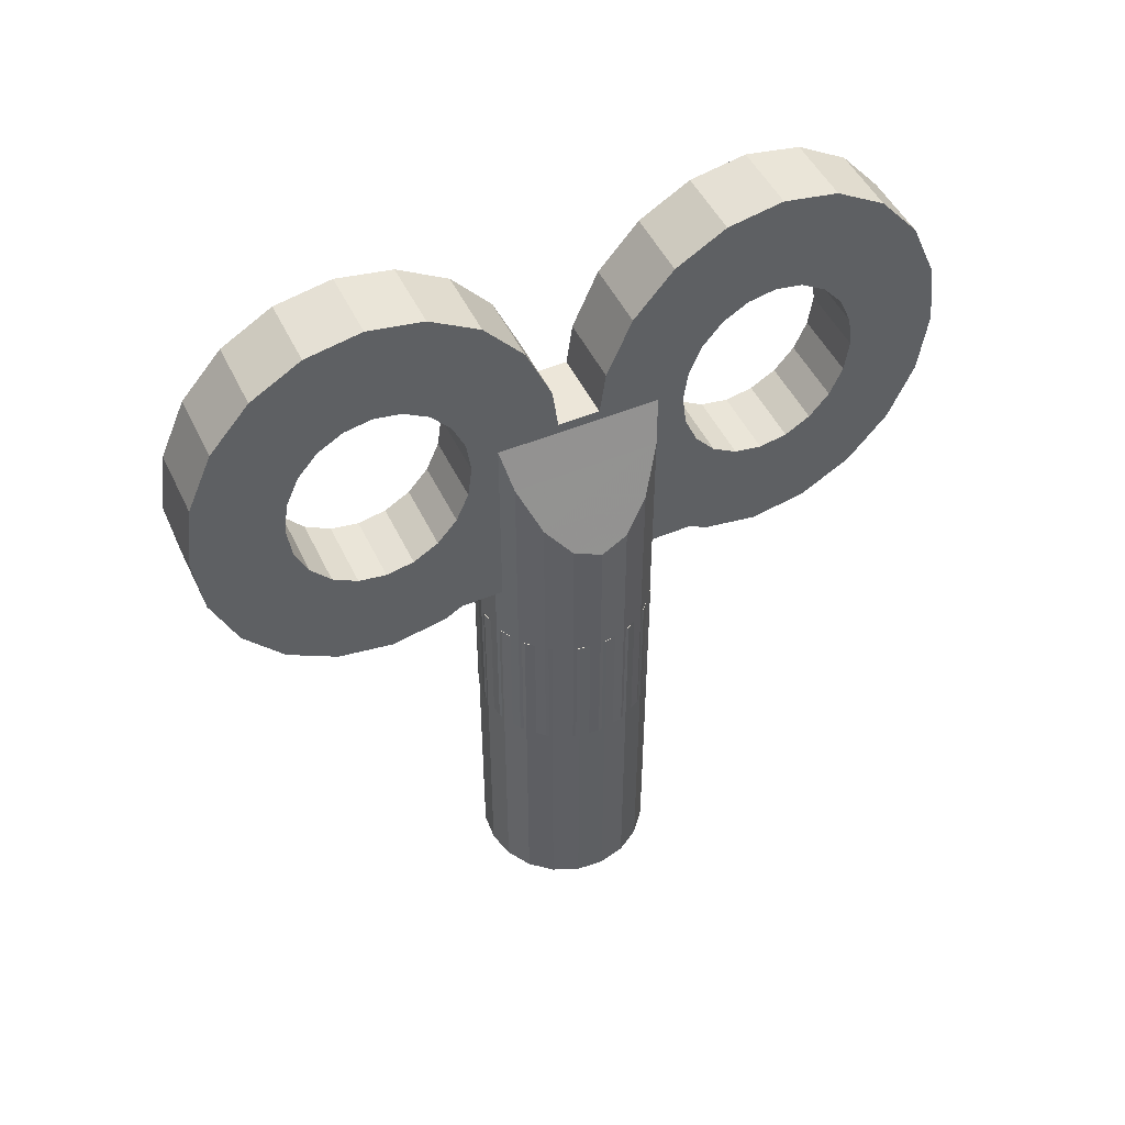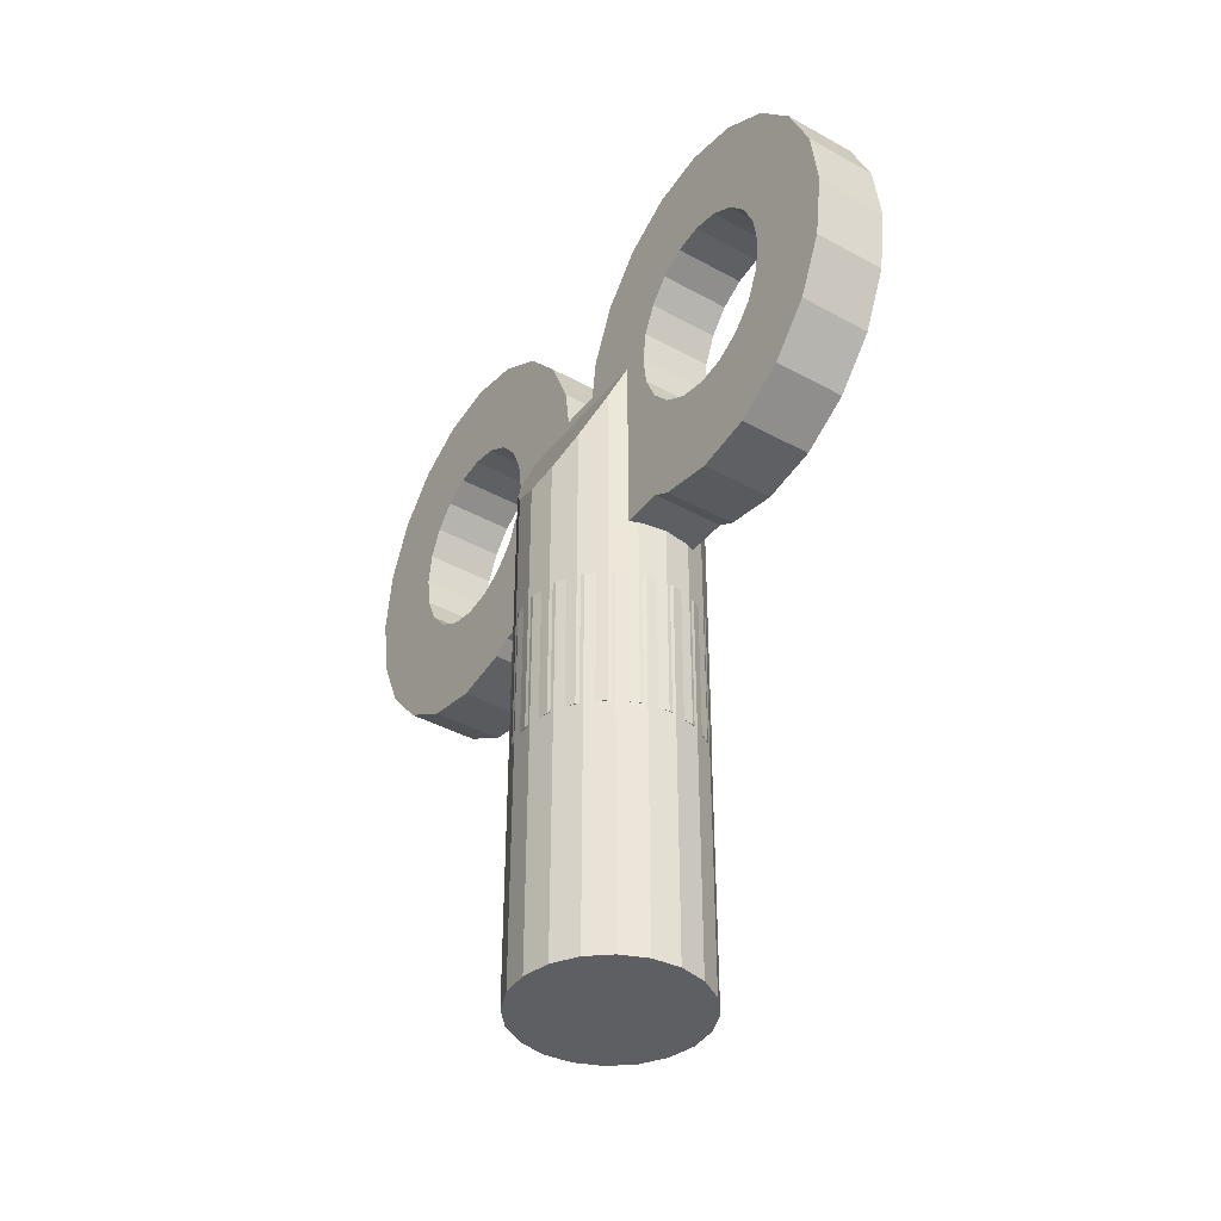
<metadata>
{"format":"obj","ext":"obj","renderer":"f3d","projection":"perspective","resolution":1024,"background":"white","views":[{"elev":49.0,"azim":65.1,"up":"+Z"},{"elev":-39.5,"azim":145.6,"up":"+Z"}]}
</metadata>
<code>
o obj_0
v 20 		-6.909 		82.44
v 20 		-3.82 		49.74
v 28 		53.02 		64.46
v 20 		-3.82 		93.34
v 28 		-1.814 		50.91
v 20 		34 		60.08
v 34 		12 		58.94
v 20 		-1.814 		50.91
v 14.31 		10.07 		44
v 14.67 		8.558 		44
v 28 		39.88 		62.26
v 28 		6.18 		85.01
v 28 		9.022 		78.62
v 14.03 		11.22 		44
v 14.76 		8.173 		44
v 20 		27.82 		49.74
v 28 		42.09 		64.8
v 28 		9.684 		73.83
v 32.09 		6.122 		63.32
v 20 		-10 		94.46
v 28.84 		3.38 		44
v 33.51 		8.91 		60.06
v 20 		-16.18 		93.34
v 30.16 		4.189 		44
v 20 		40.18 		49.74
v 28.84 		3.38 		40.69
v 28.84 		3.38 		32.77
v 20 		-13.09 		82.44
v 28 		-3.82 		93.34
v 28 		1.756 		90.08
v 30.49 		4.396 		44
v 27.83 		2.761 		44
v 31.26 		5.292 		44
v 32.27 		6.473 		44
v 28 		-6.908 		60.63
v 28 		37.09 		60.63
v 28 		34 		60.08
v 32.53 		6.775 		44
v 20 		-10 		83.01
v 29.88 		3.91 		68.39
v 33.57 		9.296 		44
v 32.98 		7.87 		44
v 28 		-13.09 		60.63
v 28 		30.91 		60.63
v 20 		-4.12 		80.81
v 20 		-1.906 		78.28
v 28 		-10 		60.08
v 20 		17.82 		85.01
v 26.7 		21.57 		44
v 20 		17.82 		85.01
v 25.15 		21.82 		44
v 20 		17.82 		85.01
v 20 		17.82 		85.01
v 20 		17.82 		85.01
v 23.61 		21.94 		44
v 33.72 		9.665 		44
v 22.07 		21.69 		44
v 18.12 		20.09 		68.38
v 20 		34 		48.62
v 22.99 		16.44 		44
v 24 		16.58 		44
v 24 		16.58 		47.47
v 33.94 		12.39 		44
v 33.82 		10.84 		44
v 28 		-0.4839 		75.08
v 25.38 		16.39 		47.47
v 26.67 		15.85 		47.47
v 27.76 		14.99 		47.47
v 28.59 		13.87 		47.47
v 28 		45.76 		53
v 25.38 		16.39 		44
v 28.59 		13.87 		44
v 33.97 		12.78 		44
v 28 		-1.906 		78.28
v 26.67 		15.85 		44
v 27.76 		14.99 		44
v 20 		-26.18 		85.01
v 33.69 		13.93 		44
v 20 		-21.76 		90.08
v 20 		17.82 		85.01
v 28 		40.18 		49.74
v 29.53 		20.27 		44
v 28.57 		20.76 		44
v 15.38 		7.169 		44
v 16.19 		5.843 		44
v 28.13 		20.98 		44
v 28 		-4.12 		80.81
v 28 		27.82 		93.34
v 33.33 		15.44 		44
v 32.62 		16.84 		44
v 31.81 		18.16 		44
v 30.71 		19.26 		44
v 29.25 		11.19 		44
v 29.03 		9.814 		44
v 29.03 		9.814 		47.47
v 29.25 		11.19 		47.47
v 16.4 		5.505 		44
v 28.46 		8.544 		44
v 28.46 		8.544 		47.47
v 28 		-26.18 		85.01
v 27.57 		7.47 		44
v 27.57 		7.47 		47.47
v 20 		-0.4843 		75.08
v 26.71 		7.47 		44
v 20 		17.82 		85.01
v 17.29 		4.741 		44
v 28.57 		3.242 		44
v 28.48 		3.197 		44
v 29.1 		12.57 		47.47
v 28 		34 		48.62
v 29.1 		12.57 		44
v 20 		9.684 		73.83
v 20 		-18.09 		78.28
v 15.91 		17.88 		63.31
v 28 		-15.88 		62.26
v 14.49 		8.91 		60.06
v 14 		12 		58.93
v 20 		-15.88 		80.81
v 18.47 		3.731 		44
v 20 		21.05 		50.91
v 14.49 		15.09 		60.06
v 28 		25.91 		78.28
v 28 		28.12 		80.81
v 28 		0.0043 		71.54
v 28 		-0.4839 		68
v 28 		24.48 		75.08
v 20 		14.98 		78.62
v 18.78 		3.473 		44
v 20 		14.32 		73.83
v 20 		-19.52 		68
v 20 		-20.01 		71.54
v 20 		-0.4843 		68
v 21.3 		2.429 		44
v 20 		-19.52 		75.08
v 19.88 		3.017 		44
v 28 		-18.09 		64.8
v 15.91 		6.122 		63.31
v 20 		24.48 		75.08
v 20 		25.91 		78.28
v 20 		21.05 		72.69
v 28 		-6.908 		82.44
v 20 		45.76 		90.08
v 28 		-21.76 		53
v 28 		-10 		83.01
v 28 		-16.18 		49.74
v 28 		24.48 		68
v 28 		-13.09 		82.44
v 28 		-30 		71.54
v 28 		-29.02 		78.62
v 20.91 		2.49 		50.91
v 20 		37.09 		82.44
v 20 		24 		71.54
v 20 		24.48 		68
v 19.87 		3.019 		32.77
v 28 		-10 		94.46
v 21.67 		2.276 		44
v 20 		2.954 		50.91
v 20 		1.756 		90.08
v 20 		40.18 		93.34
v 22.85 		2.183 		44
v 24.39 		2.062 		44
v 20 		6.18 		85.01
v 20 		22.24 		90.08
v 24.78 		2.031 		44
v 20 		-29.02 		78.62
v 25.94 		2.307 		44
v 24 		2 		50.91
v 27.44 		2.668 		44
v 20 		-30 		71.54
v 27.09 		2.49 		50.91
v 28 		2.954 		50.91
v 20 		30.91 		82.44
v 20 		34 		83.01
v 20 		-6.909 		60.63
v 20.27 		21.19 		44
v 19.43 		20.76 		44
v 19.16 		20.62 		44
v 20.56 		21.33 		44
v 28 		-16.18 		93.34
v 28 		-21.76 		90.08
v 17.84 		19.81 		44
v 16.74 		18.71 		44
v 15.73 		17.53 		44
v 15.02 		16.13 		44
v 22.62 		16.39 		47.47
v 21.34 		15.85 		47.47
v 20.24 		14.99 		47.47
v 20 		25.91 		64.8
v 19.41 		13.87 		47.47
v 28 		-10 		48.62
v 20 		27.82 		93.34
v 18.97 		9.813 		47.47
v 18.75 		11.19 		47.47
v 20 		9.022 		78.62
v 18.9 		12.57 		47.47
v 20 		34 		94.46
v 28 		28.12 		62.26
v 14.76 		8.173 		0
v 14.03 		11.22 		0
v 14.28 		14.33 		0
v 15.47 		17.23 		0
v 17.51 		19.6 		0
v 20.17 		21.24 		0
v 23.22 		21.97 		0
v 21.34 		15.85 		44
v 26.33 		21.72 		0
v 22.62 		16.39 		44
v 29.23 		20.53 		0
v 31.6 		18.49 		0
v 33.24 		15.83 		0
v 28 		25.91 		64.8
v 27.83 		2.761 		0
v 24.78 		2.031 		0
v 21.67 		2.276 		0
v 20 		-10 		60.08
v 18.78 		3.473 		0
v 16.4 		5.505 		0
v 18.97 		9.813 		44
v 33.97 		12.78 		0
v 33.72 		9.665 		0
v 32.53 		6.775 		0
v 30.49 		4.396 		0
v 20 		-15.88 		62.26
v 18.75 		11.19 		44
v 20 		50.18 		85.01
v 20.24 		14.99 		44
v 19.41 		13.87 		44
v 28 		-18.09 		78.28
v 28 		-15.88 		80.81
v 18.9 		12.57 		44
v 28 		-19.52 		68
v 28 		50.18 		85.01
v 20 		-13.09 		60.63
v 14.06 		11.61 		44
v 15.29 		7.334 		44
v 14.43 		14.7 		44
v 14.18 		13.16 		44
v 28 		-19.52 		75.08
v 28 		25.81 		50.91
v 27.44 		2.668 		36.77
v 28 		27.82 		49.74
v 27.44 		2.668 		32.77
v 20 		39.88 		80.81
v 33.33 		15.44 		27.99
v 33.51 		15.09 		27.99
v 19.43 		3.243 		44
v 20 		-18.09 		64.8
v 20 		28.12 		80.81
v 19.54 		8.544 		47.47
v 20.43 		7.47 		47.47
v 20.43 		7.47 		44
v 19.54 		8.544 		44
v 28 		45.76 		90.08
v 20 		25.81 		50.91
v 27.73 		2.814 		44
v 28 		-20.01 		71.54
v 28 		40.18 		93.34
v 18.12 		3.91 		68.38
v 20 		2.954 		72.69
v 20 		43.52 		75.08
v 31.81 		18.16 		27.99
v 32.09 		17.88 		27.99
v 32.62 		16.84 		27.99
v 20 		42.09 		78.28
v 26.33 		21.72 		44
v 23.22 		21.97 		44
v 20 		-16.18 		49.74
v 29.88 		20.09 		27.99
v 30.71 		19.26 		27.99
v 29.53 		20.27 		27.99
v 29.23 		20.53 		44
v 29.53 		20.27 		32.27
v 28 		22.24 		90.08
v 33.24 		15.83 		44
v 31.6 		18.49 		44
v 28 		17.82 		85.01
v 20.17 		21.24 		44
v 17.51 		19.6 		44
v 15.47 		17.23 		44
v 26.7 		21.57 		27.99
v 27.09 		21.51 		27.99
v 27.48 		21.25 		27.99
v 28.13 		20.98 		27.99
v 20 		-21.76 		53
v 28 		2.954 		72.69
v 14.28 		14.33 		44
v 20 		44.01 		71.54
v 20 		43.52 		68
v 28 		14.32 		73.83
v 20 		-26.18 		58.07
v 20 		0.0039 		71.54
v 20 		-1.906 		64.8
v 28 		-1.906 		64.8
v 20 		45.76 		53
v 28 		-29.02 		64.46
v 23.61 		21.94 		27.99
v 24 		22 		27.99
v 25.15 		21.82 		27.99
v 28 		14.98 		78.62
v 20 		-29.02 		64.46
v 28 		-4.12 		62.26
v 20.91 		21.51 		27.99
v 33.51 		15.09 		60.06
v 20 		-4.12 		62.26
v 28 		-26.18 		58.07
v 22.07 		21.69 		27.99
v 20.93 		21.42 		27.99
v 20.56 		21.33 		27.99
v 20.56 		21.33 		27.99
v 20 		37.09 		60.63
v 20 		39.88 		62.26
v 32.09 		17.88 		63.32
v 20 		42.09 		64.8
v 20 		-10 		48.62
v 18.12 		20.09 		27.99
v 19.17 		20.62 		27.99
v 19.16 		20.62 		27.99
v 19.15 		20.61 		27.99
v 17.84 		19.81 		27.99
v 29.88 		20.09 		68.39
v 28 		21.05 		72.69
v 28 		37.09 		82.44
v 28 		34 		83.01
v 27.09 		21.51 		50.91
v 24 		22 		50.91
v 28 		30.91 		82.44
v 20 		30.91 		60.63
v 20 		28.12 		62.26
v 20.91 		21.51 		50.91
v 28 		24 		71.54
v 28 		21.05 		50.91
v 15.73 		17.53 		27.99
v 15.91 		17.88 		27.99
v 16.74 		18.71 		27.99
v 15 		16.08 		27.99
v 15.02 		16.13 		27.99
v 14.94 		15.94 		27.99
v 14.43 		14.7 		27.99
v 14.49 		15.09 		27.99
v 20.56 		21.33 		36.8
v 28 		-3.82 		49.74
v 28 		34 		94.46
v 14.06 		11.61 		27.99
v 14 		12 		27.99
v 14.18 		13.16 		27.99
v 19.16 		20.62 		40.71
v 20 		53.02 		78.62
v 20 		54 		71.54
v 14.67 		8.558 		27.99
v 14.49 		8.91 		27.99
v 14.31 		10.07 		27.99
v 28 		54 		71.54
v 28 		53.02 		78.62
v 29.88 		3.91 		27.99
v 28.84 		3.38 		27.99
v 30.16 		4.189 		27.99
v 32.27 		6.473 		27.99
v 28 		39.88 		80.81
v 32.09 		6.122 		27.99
v 31.26 		5.292 		27.99
v 28 		42.09 		78.28
v 28 		43.52 		75.08
v 33.51 		8.91 		27.99
v 32.98 		7.87 		27.99
v 33.57 		9.296 		27.99
v 34 		12 		27.99
v 33.82 		10.84 		27.99
v 33.94 		12.39 		27.99
v 28 		44.01 		71.54
v 33.69 		13.93 		27.99
v 28 		43.52 		68
v 16.19 		5.843 		27.99
v 15.91 		6.122 		27.99
v 15.38 		7.169 		27.99
v 18.47 		3.731 		27.99
v 18.12 		3.91 		27.99
v 17.29 		4.741 		27.99
v 18.47 		3.731 		32.28
v 28 		50.18 		58.07
v 21.3 		2.429 		27.99
v 21 		2.554 		27.99
v 20.91 		2.49 		27.99
v 19.87 		3.02 		27.99
v 20 		50.18 		58.07
v 24.39 		2.062 		27.99
v 24 		2 		27.99
v 23.36 		2.143 		27.99
v 20 		53.02 		64.46
v 22.85 		2.183 		27.99
v 27.44 		2.668 		27.99
v 27.09 		2.49 		27.99
v 25.94 		2.307 		27.99
v 27.44 		2.668 		32.12
g group_0_16345508
f 2 8 5
f 351 350 9
f 8 167 5
f 9 14 351
f 4 1 39
f 4 39 20
f 1 158 45
f 7 303 22
f 40 21 354
f 26 354 21
f 356 24 354
f 21 32 26
f 301 5 171
f 360 359 33
f 229 118 28
f 39 144 28
f 23 28 79
f 360 33 31
f 39 28 23
f 4 20 29
f 310 294 25
f 39 1 144
f 23 20 39
f 325 324 51
f 49 51 324
f 22 363 41
f 52 50 53
f 52 53 54
f 329 325 57
f 55 57 325
f 45 158 46
f 81 110 25
f 68 249 67
f 69 249 68
f 7 366 63
f 66 62 61
f 66 61 71
f 72 111 69
f 67 66 71
f 67 71 75
f 68 67 75
f 68 75 76
f 63 368 73
f 110 36 37
f 110 16 59
f 69 68 76
f 69 76 72
f 70 11 36
f 17 11 70
f 36 110 81
f 12 74 65
f 80 50 48
f 83 331 82
f 30 74 12
f 81 70 36
f 374 373 84
f 50 80 53
f 70 379 17
f 312 303 90
f 89 90 303
f 100 79 77
f 320 312 92
f 93 94 95
f 93 95 96
f 30 87 74
f 95 94 98
f 95 98 99
f 44 110 37
f 99 98 101
f 99 101 102
f 85 372 97
f 102 101 104
f 80 105 54
f 80 54 53
f 48 127 105
f 48 105 80
f 102 250 99
f 99 250 95
f 96 95 249
f 250 249 95
f 103 65 46
f 100 77 165
f 40 171 21
f 74 45 46
f 52 54 105
f 109 69 111
f 87 45 74
f 93 96 109
f 93 109 111
f 74 46 65
f 59 25 110
f 63 78 7
f 303 7 78
f 64 7 41
f 22 41 7
f 47 233 43
f 33 19 24
f 40 24 19
f 34 22 19
f 42 22 34
f 137 58 114
f 143 43 115
f 43 233 115
f 143 145 43
f 28 118 79
f 118 113 79
f 229 113 118
f 176 177 120
f 103 291 65
f 378 119 376
f 114 121 116
f 121 117 116
f 285 65 124
f 217 377 97
f 182 114 181
f 119 378 128
f 124 65 291
f 120 175 176
f 124 291 125
f 129 299 127
f 223 115 233
f 116 137 114
f 120 58 140
f 139 122 138
f 126 138 122
f 165 134 131
f 239 241 44
f 136 115 223
f 134 77 113
f 122 139 123
f 241 110 44
f 113 77 79
f 52 105 50
f 48 139 138
f 47 190 35
f 123 139 248
f 144 179 147
f 135 154 382
f 112 129 140
f 144 155 179
f 140 127 48
f 146 211 153
f 133 380 156
f 140 129 127
f 154 135 128
f 158 1 4
f 20 23 155
f 23 179 155
f 150 8 157
f 151 173 159
f 151 159 142
f 214 389 156
f 29 158 4
f 134 165 77
f 163 139 48
f 150 167 8
f 131 130 300
f 141 1 45
f 170 5 167
f 169 131 300
f 190 47 43
f 165 131 169
f 28 144 147
f 158 30 12
f 149 165 169
f 1 141 144
f 169 148 149
f 107 21 171
f 48 50 163
f 165 149 100
f 136 143 115
f 153 140 152
f 144 141 29
f 170 171 5
f 29 155 144
f 58 120 177
f 12 162 158
f 139 163 248
f 138 152 140
f 175 120 178
f 329 178 120
f 158 29 30
f 58 181 114
f 145 143 267
f 172 191 173
f 184 121 183
f 183 121 114
f 147 179 180
f 12 13 162
f 185 186 207
f 62 185 60
f 207 60 185
f 138 140 48
f 112 140 259
f 229 147 180
f 12 285 13
f 185 66 186
f 187 186 66
f 62 66 185
f 189 187 66
f 172 248 163
f 195 230 189
f 172 163 191
f 145 190 43
f 79 180 179
f 23 79 179
f 145 267 190
f 79 100 180
f 120 140 153
f 196 173 191
f 162 13 194
f 193 66 192
f 67 249 66
f 66 193 195
f 66 195 189
f 173 196 159
f 207 186 205
f 199 200 198
f 198 200 201
f 198 201 202
f 198 202 203
f 198 203 204
f 198 204 206
f 198 206 208
f 198 208 209
f 198 209 210
f 198 210 219
f 61 62 60
f 194 259 162
f 216 219 214
f 217 219 216
f 214 219 213
f 198 219 217
f 220 213 219
f 212 213 220
f 221 222 220
f 212 220 222
f 191 88 196
f 192 218 224
f 192 224 193
f 87 141 45
f 188 211 197
f 186 187 205
f 226 205 187
f 227 226 187
f 227 187 189
f 197 328 188
f 180 228 229
f 112 259 194
f 196 342 159
f 230 195 224
f 193 224 195
f 188 153 211
f 215 35 174
f 227 189 230
f 239 44 197
f 215 233 47
f 234 9 117
f 9 116 117
f 18 194 13
f 232 142 253
f 225 142 232
f 235 116 10
f 235 84 116
f 194 18 112
f 237 117 236
f 121 236 117
f 162 46 158
f 167 150 160
f 133 160 150
f 168 170 240
f 267 233 314
f 47 35 215
f 137 116 84
f 373 137 84
f 258 106 376
f 137 85 106
f 373 85 137
f 228 100 238
f 168 240 32
f 32 240 242
f 228 113 229
f 258 137 106
f 162 259 103
f 258 376 119
f 246 157 119
f 180 100 228
f 103 46 162
f 382 150 157
f 241 16 110
f 223 247 136
f 382 157 135
f 391 170 166
f 170 167 166
f 161 166 167
f 249 250 251
f 249 251 252
f 192 249 218
f 252 218 249
f 18 13 285
f 151 243 358
f 251 250 104
f 102 104 250
f 130 136 247
f 16 241 254
f 241 239 254
f 28 147 229
f 255 171 168
f 171 170 168
f 247 223 284
f 131 256 130
f 231 130 256
f 107 171 108
f 329 254 325
f 109 96 249
f 69 109 249
f 192 66 249
f 172 123 248
f 258 119 157
f 136 130 231
f 258 259 140
f 246 135 157
f 140 58 258
f 253 257 322
f 131 134 256
f 314 215 174
f 238 256 134
f 157 259 258
f 261 262 263
f 153 188 120
f 137 258 58
f 255 108 171
f 265 51 49
f 266 57 55
f 209 261 263
f 274 210 263
f 238 134 228
f 267 143 284
f 254 329 120
f 284 233 267
f 218 252 71
f 75 71 252
f 76 75 252
f 61 218 71
f 60 218 61
f 268 269 270
f 314 233 215
f 83 82 271
f 83 271 86
f 273 88 191
f 174 2 314
f 274 90 89
f 270 272 268
f 326 88 273
f 228 134 113
f 275 92 91
f 163 273 191
f 277 177 176
f 277 176 175
f 277 175 178
f 209 208 269
f 270 269 208
f 50 276 163
f 163 276 273
f 278 182 181
f 273 122 123
f 243 264 361
f 279 184 183
f 270 271 272
f 142 225 264
f 280 281 282
f 122 273 276
f 281 283 282
f 205 226 207
f 226 227 207
f 227 230 207
f 230 224 207
f 224 218 207
f 60 207 218
f 72 76 252
f 264 243 142
f 243 151 142
f 14 9 234
f 103 259 291
f 264 225 260
f 326 273 123
f 15 235 10
f 347 260 225
f 286 237 236
f 50 105 276
f 348 287 347
f 233 284 223
f 283 208 282
f 208 206 282
f 271 208 283
f 12 65 285
f 305 136 231
f 280 206 265
f 104 101 98
f 94 252 98
f 93 252 94
f 111 252 93
f 130 290 300
f 257 323 322
f 32 21 107
f 32 107 108
f 247 290 130
f 256 149 148
f 73 78 63
f 18 285 289
f 256 238 149
f 41 56 64
f 238 100 149
f 24 31 33
f 291 132 125
f 38 42 34
f 253 159 257
f 348 388 287
f 156 160 133
f 260 347 287
f 257 159 342
f 15 84 235
f 290 247 284
f 259 132 291
f 97 106 85
f 159 253 142
f 128 135 246
f 128 246 119
f 290 284 143
f 164 166 161
f 293 125 292
f 276 126 122
f 285 40 320
f 143 305 290
f 285 124 125
f 126 330 138
f 111 72 252
f 251 104 252
f 104 98 252
f 256 148 295
f 108 255 32
f 292 125 132
f 168 32 255
f 296 297 298
f 256 295 231
f 171 285 125
f 301 293 292
f 290 305 300
f 245 303 78
f 285 171 40
f 89 303 245
f 206 204 298
f 78 370 245
f 300 295 169
f 276 321 126
f 89 245 244
f 51 265 298
f 132 259 157
f 148 169 295
f 294 70 81
f 305 295 300
f 306 307 302
f 244 274 89
f 81 25 294
f 301 292 304
f 308 302 309
f 263 262 90
f 25 59 310
f 309 302 307
f 132 157 292
f 294 310 311
f 312 90 262
f 312 262 91
f 261 91 262
f 384 294 313
f 19 22 312
f 274 263 90
f 22 303 312
f 105 127 299
f 136 305 143
f 91 261 275
f 276 105 299
f 311 313 294
f 305 231 295
f 309 307 203
f 307 306 203
f 204 203 306
f 266 204 306
f 209 275 261
f 17 313 311
f 310 36 311
f 289 129 18
f 112 18 129
f 320 268 82
f 174 301 304
f 315 316 317
f 269 268 92
f 320 92 268
f 317 318 315
f 314 190 267
f 129 289 299
f 272 82 268
f 319 315 318
f 2 190 314
f 288 384 313
f 29 20 155
f 316 315 346
f 82 272 271
f 312 320 19
f 92 275 269
f 209 269 275
f 320 40 19
f 29 141 30
f 17 311 11
f 321 289 285
f 299 289 321
f 141 87 30
f 126 321 330
f 311 36 11
f 86 283 281
f 323 172 173
f 325 254 239
f 320 321 285
f 281 49 324
f 324 325 239
f 324 331 281
f 323 326 172
f 59 327 6
f 49 281 280
f 304 292 157
f 172 326 123
f 327 197 44
f 327 328 197
f 283 86 271
f 35 301 174
f 265 49 280
f 202 319 318
f 317 203 318
f 277 203 316
f 316 203 317
f 321 146 330
f 327 44 6
f 277 316 346
f 320 82 331
f 146 153 330
f 325 51 297
f 298 297 51
f 328 120 188
f 171 293 301
f 16 254 327
f 296 55 297
f 325 297 55
f 332 333 334
f 91 92 312
f 254 120 328
f 327 254 328
f 152 138 330
f 171 125 293
f 6 37 310
f 36 310 37
f 321 320 331
f 310 59 6
f 37 6 44
f 206 298 265
f 331 146 321
f 331 324 239
f 327 59 16
f 202 201 334
f 331 83 86
f 296 266 55
f 331 211 146
f 306 302 57
f 239 197 331
f 35 5 301
f 299 321 276
f 304 157 8
f 329 57 302
f 152 330 153
f 331 197 211
f 337 339 335
f 336 335 339
f 302 308 340
f 338 339 337
f 281 331 86
f 340 329 302
f 178 329 340
f 304 8 174
f 266 306 57
f 174 8 2
f 341 5 35
f 341 2 5
f 341 35 190
f 190 2 341
f 178 340 277
f 277 340 308
f 201 200 337
f 337 335 201
f 201 335 336
f 173 151 323
f 322 323 151
f 196 88 342
f 343 344 345
f 88 323 342
f 58 177 315
f 346 315 177
f 319 181 315
f 326 323 88
f 200 199 345
f 286 200 345
f 257 342 323
f 58 315 181
f 288 287 388
f 181 319 278
f 349 350 351
f 116 9 350
f 347 352 348
f 177 277 346
f 116 350 10
f 349 10 350
f 202 278 319
f 14 199 351
f 199 198 351
f 10 349 15
f 198 15 349
f 114 182 333
f 334 333 182
f 3 388 352
f 347 353 352
f 114 333 183
f 332 183 333
f 232 353 347
f 202 334 278
f 354 355 356
f 225 232 347
f 40 354 24
f 182 278 334
f 26 27 354
f 355 354 27
f 201 279 332
f 183 332 279
f 212 222 355
f 356 355 222
f 336 339 184
f 24 356 31
f 222 31 356
f 32 212 355
f 362 353 232
f 27 32 355
f 26 32 27
f 338 236 339
f 121 339 236
f 357 359 360
f 322 151 358
f 121 184 339
f 19 33 359
f 279 336 184
f 19 359 34
f 357 34 359
f 243 361 358
f 221 357 360
f 236 338 286
f 31 222 360
f 201 336 279
f 221 38 357
f 34 357 38
f 117 344 234
f 260 362 264
f 221 360 222
f 361 264 362
f 345 344 237
f 363 364 365
f 343 234 344
f 365 41 363
f 117 237 344
f 364 363 42
f 22 42 363
f 358 253 322
f 234 343 14
f 361 253 358
f 221 220 364
f 361 232 253
f 286 345 237
f 361 362 232
f 41 365 56
f 42 38 364
f 221 364 38
f 366 367 368
f 368 63 366
f 367 366 64
f 7 64 366
f 17 371 313
f 371 288 313
f 220 219 367
f 56 220 367
f 287 369 260
f 368 219 73
f 362 260 369
f 56 367 64
f 245 370 244
f 288 369 287
f 219 210 370
f 219 370 73
f 78 73 370
f 372 373 374
f 85 373 372
f 3 369 371
f 372 374 217
f 15 198 374
f 3 352 369
f 374 84 15
f 369 288 371
f 217 97 372
f 375 376 377
f 353 362 369
f 352 353 369
f 377 376 106
f 375 378 376
f 217 216 377
f 384 379 294
f 106 97 377
f 371 17 379
f 375 128 378
f 381 380 382
f 381 382 383
f 379 3 371
f 380 133 382
f 150 382 133
f 154 383 382
f 288 388 384
f 381 383 214
f 216 214 383
f 128 216 383
f 214 156 380
f 383 154 128
f 70 294 379
f 385 386 387
f 379 384 388
f 387 386 389
f 388 3 379
f 348 352 388
f 389 386 160
f 167 160 386
f 385 161 386
f 167 386 161
f 214 213 387
f 389 214 387
f 385 387 213
f 160 156 389
f 213 164 385
f 161 385 164
f 390 391 392
f 393 391 390
f 392 391 166
f 240 170 391
f 240 391 242
f 393 242 391
f 212 390 392
f 212 32 390
f 242 393 32
f 213 392 164
f 166 164 392
f 393 390 32
f 274 244 210
f 244 370 210
f 209 263 210
f 271 270 208
f 280 282 206
f 266 296 204
f 296 298 204
f 277 308 203
f 308 309 203
f 202 318 203
f 332 334 201
f 286 338 200
f 338 337 200
f 14 343 199
f 343 345 199
f 349 351 198
f 56 365 220
f 365 364 220
f 368 367 219
f 217 374 198
f 128 375 216
f 375 377 216
f 380 381 214
f 212 392 213

</code>
